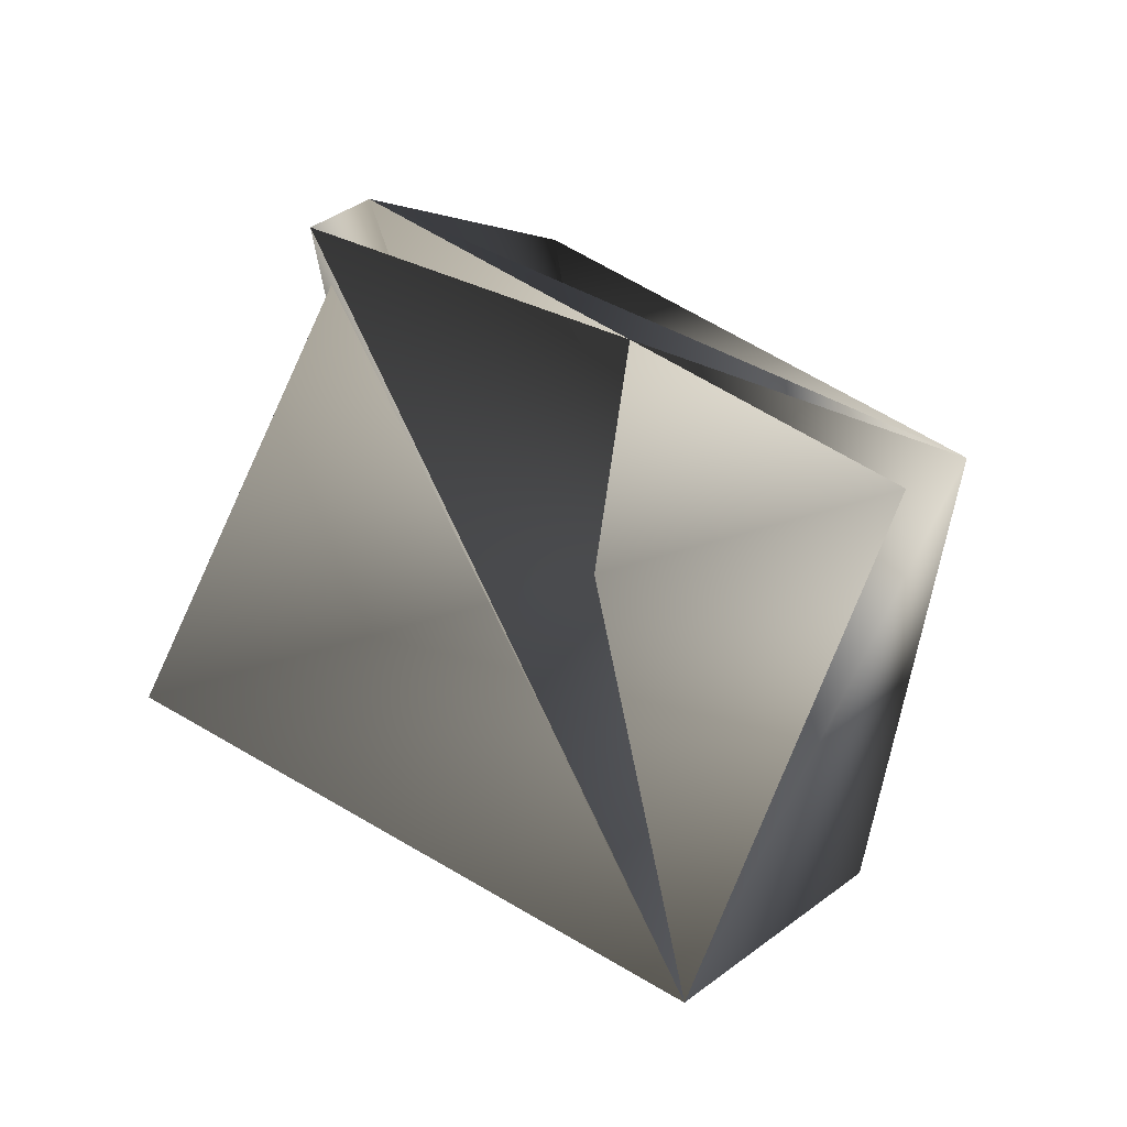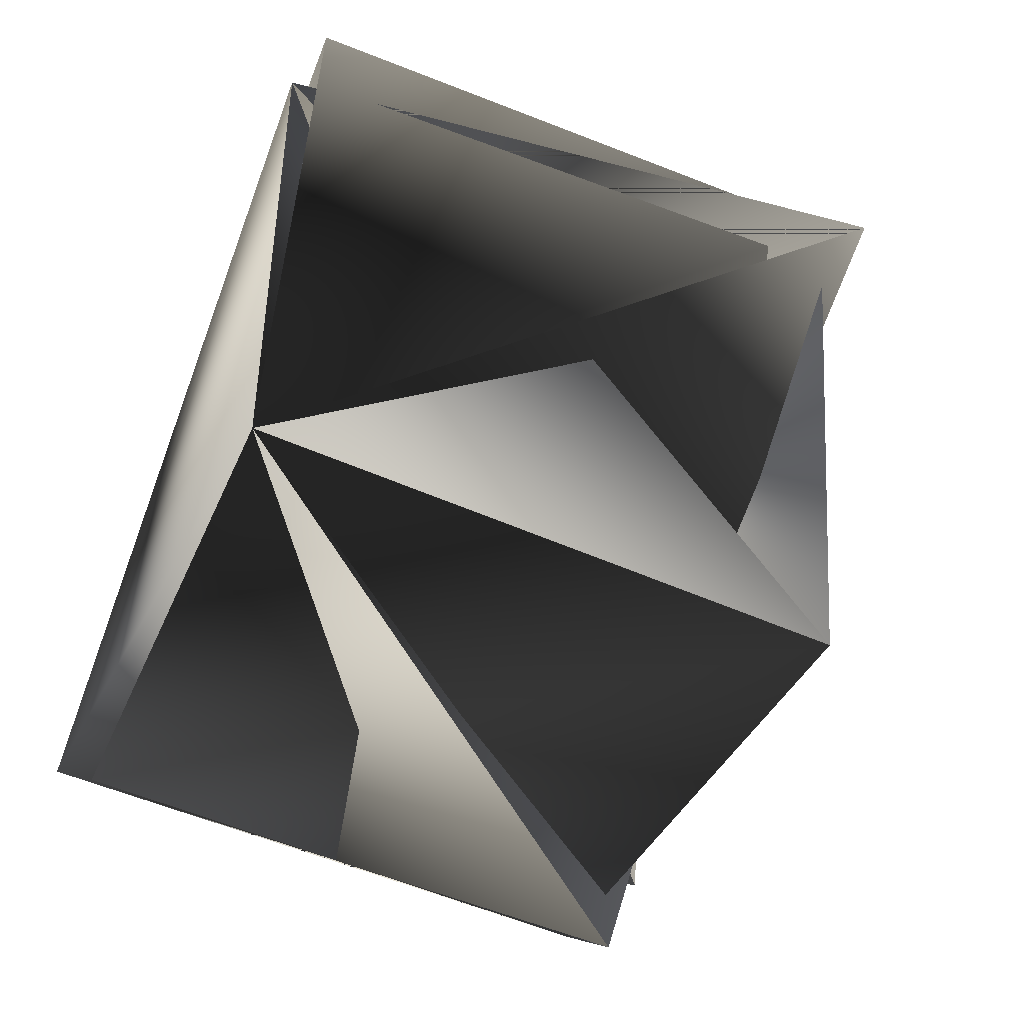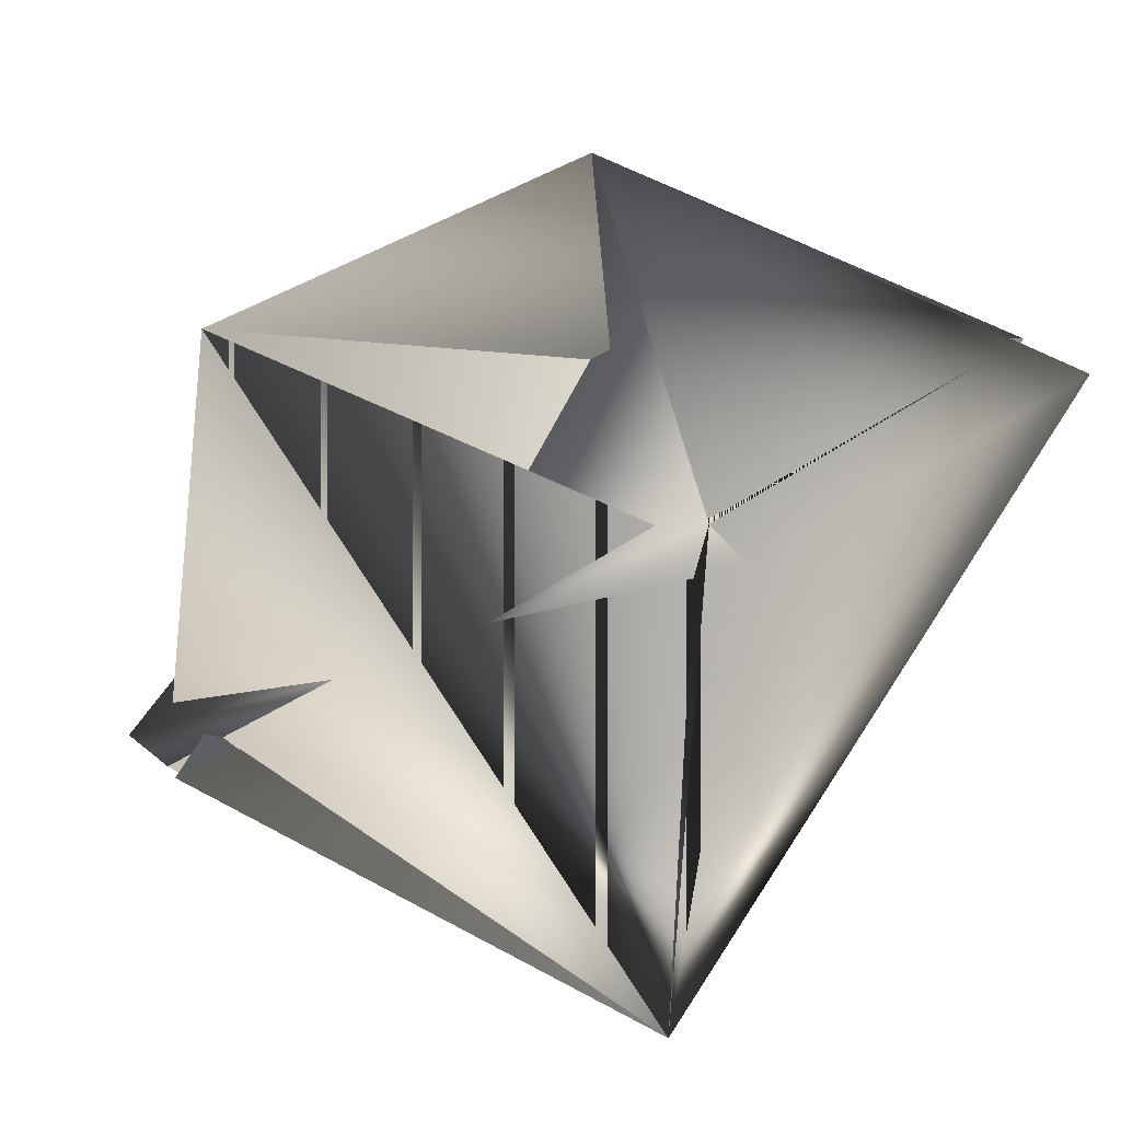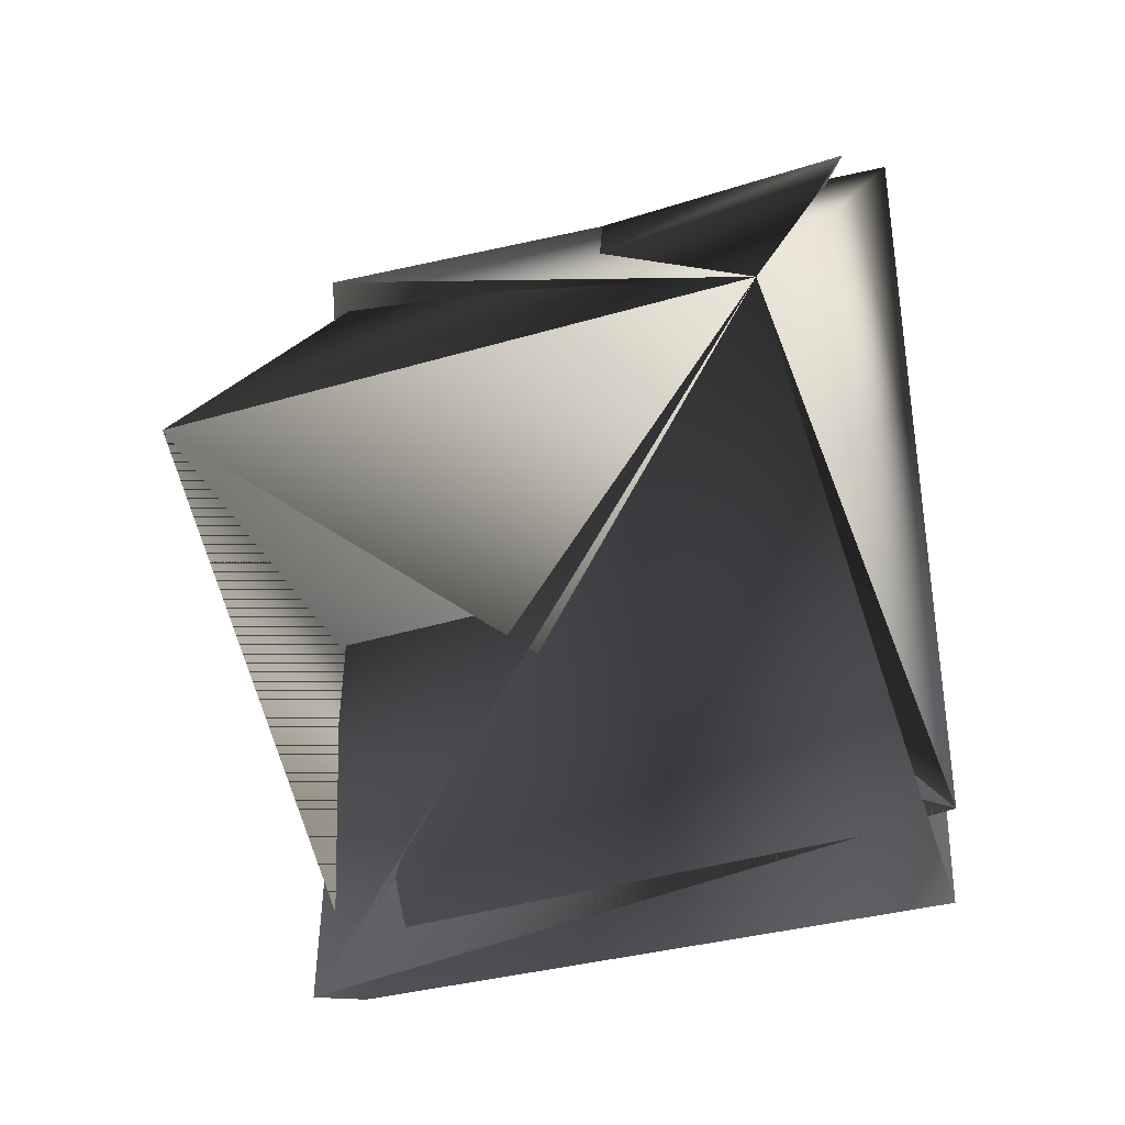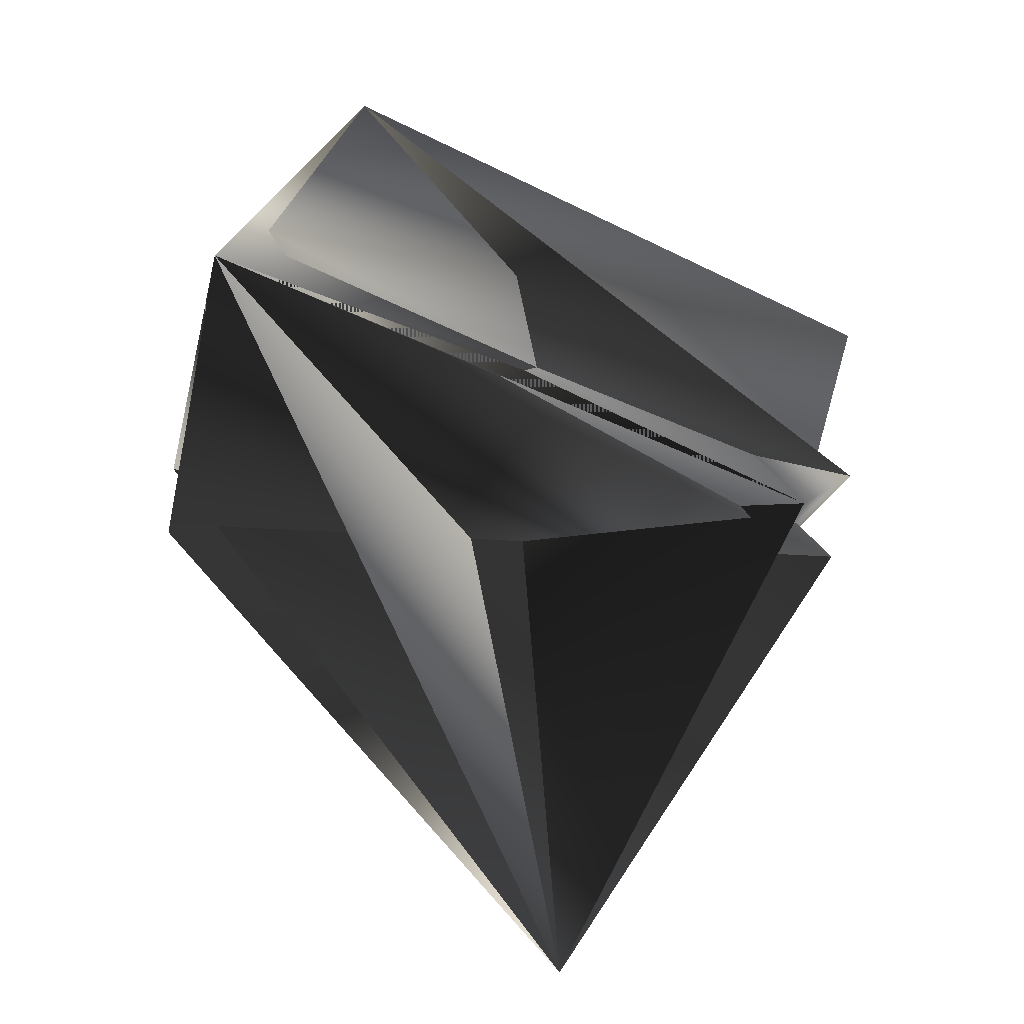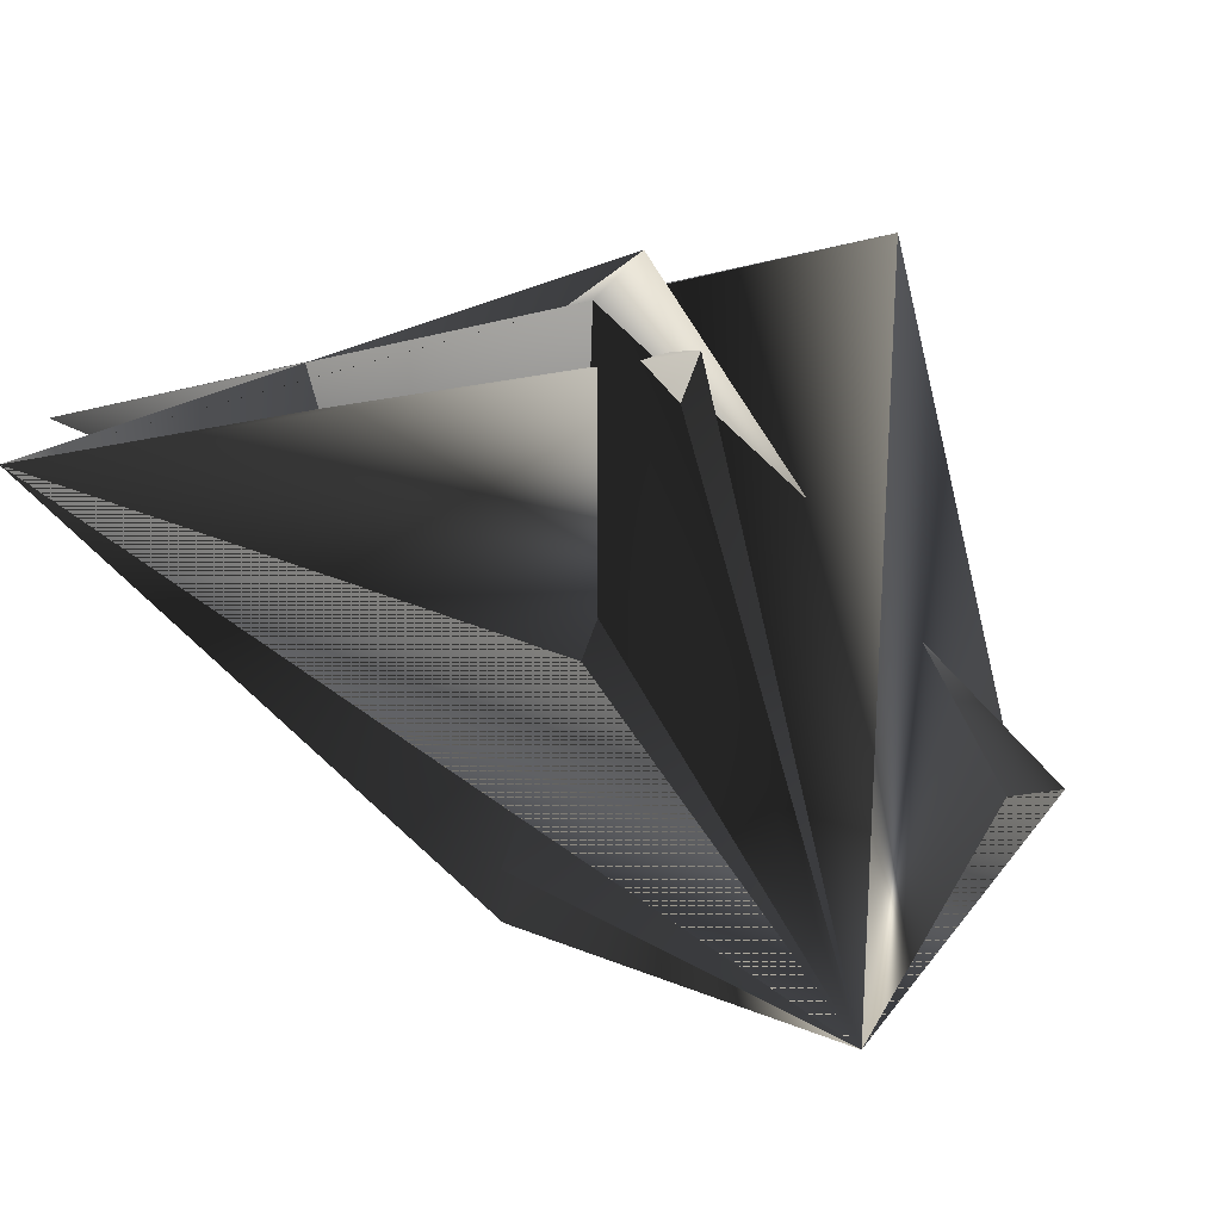
<metadata>
{"format":"obj","ext":"obj","renderer":"f3d","projection":"perspective","resolution":1024,"background":"white","views":[{"elev":77.2,"azim":10.4,"up":"+Y"},{"elev":69.8,"azim":-157.3,"up":"+Z"},{"elev":3.0,"azim":-42.4,"up":"+Z"},{"elev":-12.5,"azim":2.9,"up":"+Y"},{"elev":-35.1,"azim":171.4,"up":"+Z"},{"elev":-57.4,"azim":-147.1,"up":"+Z"}]}
</metadata>
<code>
v -0.1504 0.03601 1.093
v -0.07758 0.04593 1.114
v -0.09711 0.009525 1.176
v -0.1529 -0.06846 1.128
v -0.1468 -0.06846 1.124
v -0.07393 -0.04786 1.15
v -0.1565 0.03601 1.097
v -0.1699 -0.000398 1.15
v -0.08371 0.04593 1.119
v -0.07393 -0.05854 1.145
v -0.1334 -0.04274 1.066
v -0.1565 0.02533 1.093
f 1 2 3
f 1 4 5
f 1 5 3
f 1 3 4
f 1 3 2
f 2 3 6
f 7 6 3
f 7 1 3
f 7 2 6
f 7 5 1
f 7 3 2
f 7 3 5
f 8 9 3
f 8 1 9
f 8 2 10
f 8 3 2
f 3 10 5
f 3 5 11
f 3 8 10
f 3 11 2
f 11 1 3
f 11 2 4
f 11 8 1
f 11 3 2
f 6 2 4
f 6 4 2
f 6 12 3
f 6 1 8
f 6 8 11
f 6 3 1
f 6 11 12
f 9 1 5
f 9 4 3
f 9 5 4
f 10 12 11
f 10 2 12
f 10 11 5
f 12 2 3
f 1 2 3
f 1 3 2
f 1 8 3
f 2 11 4
f 5 8 11
f 5 11 8

</code>
